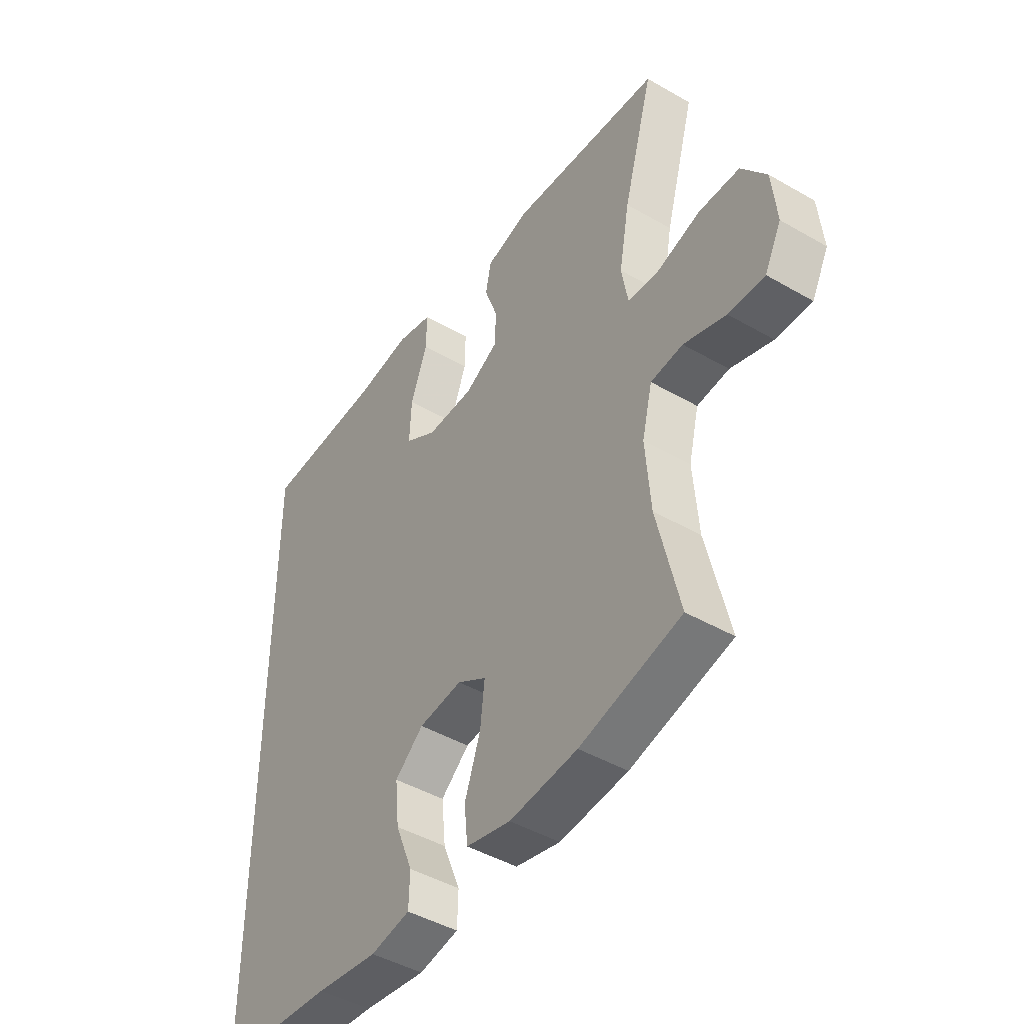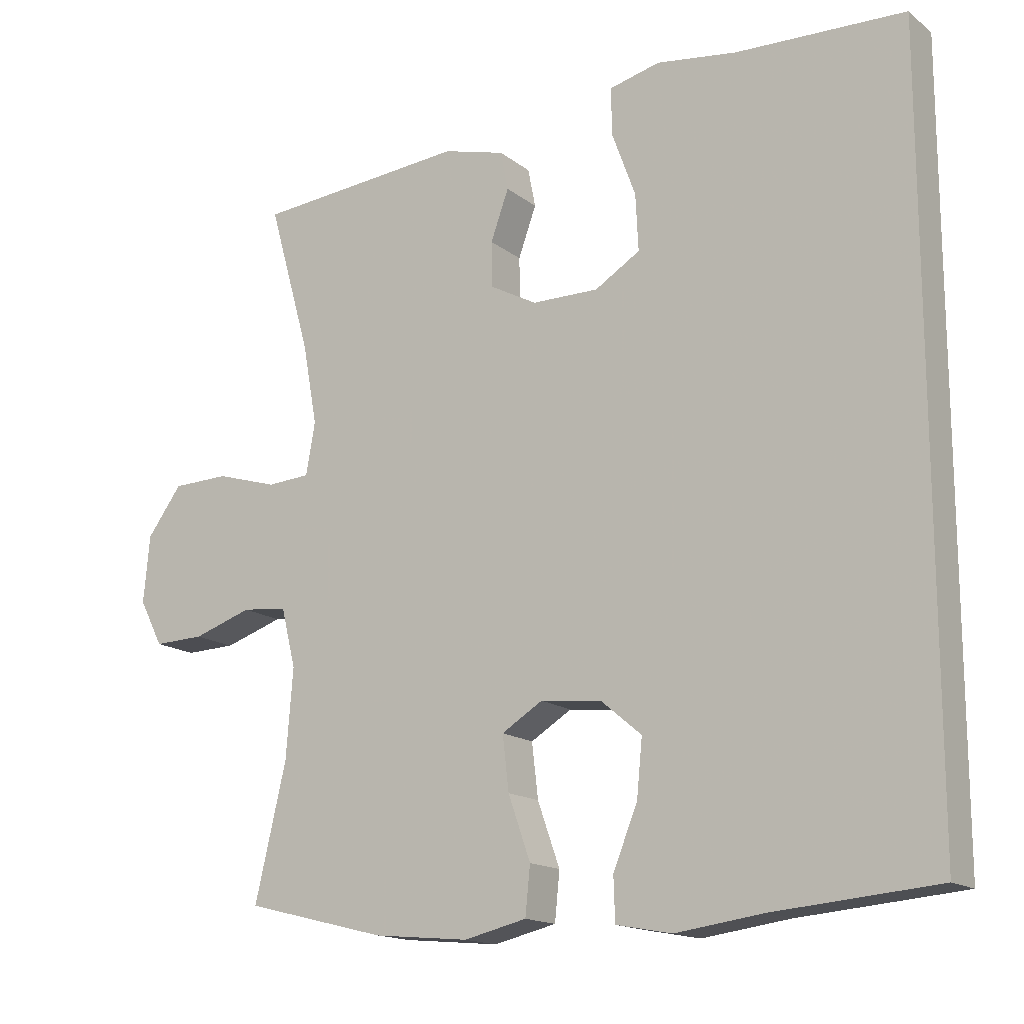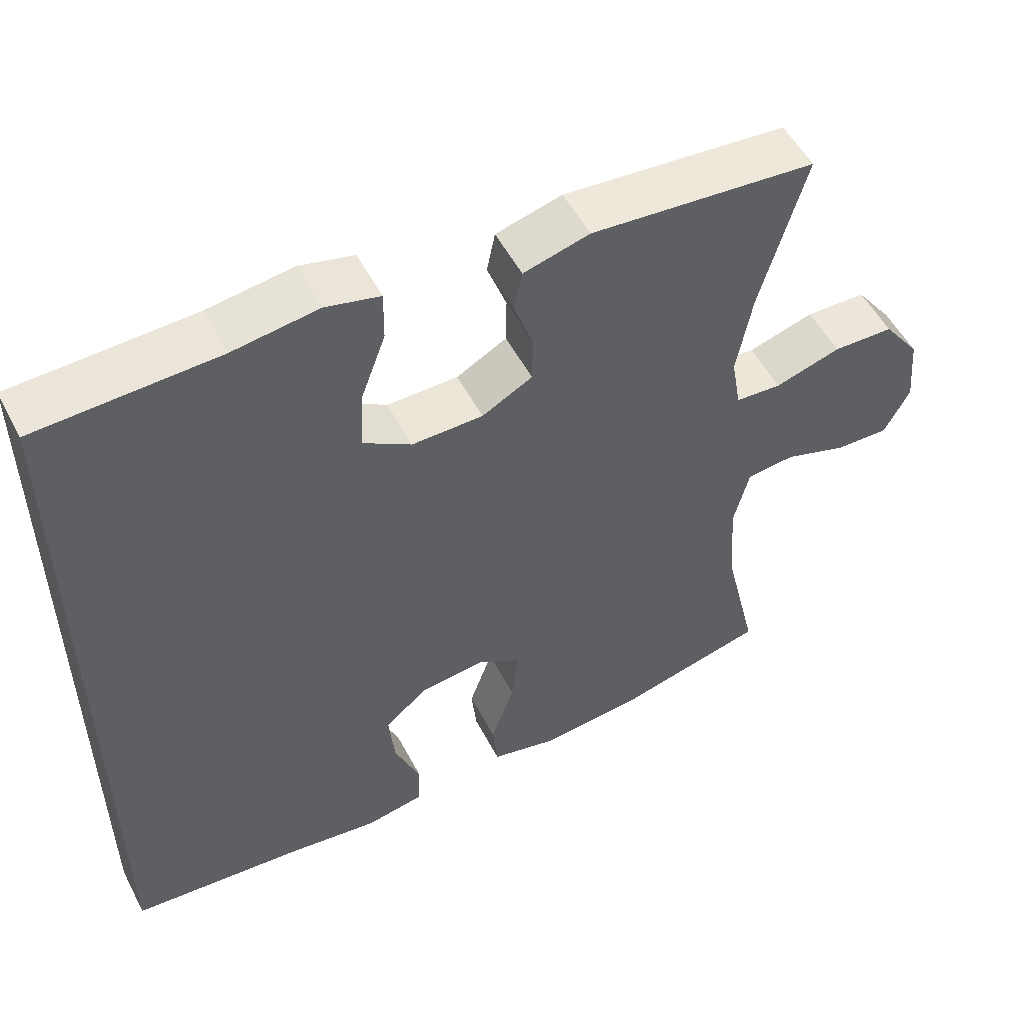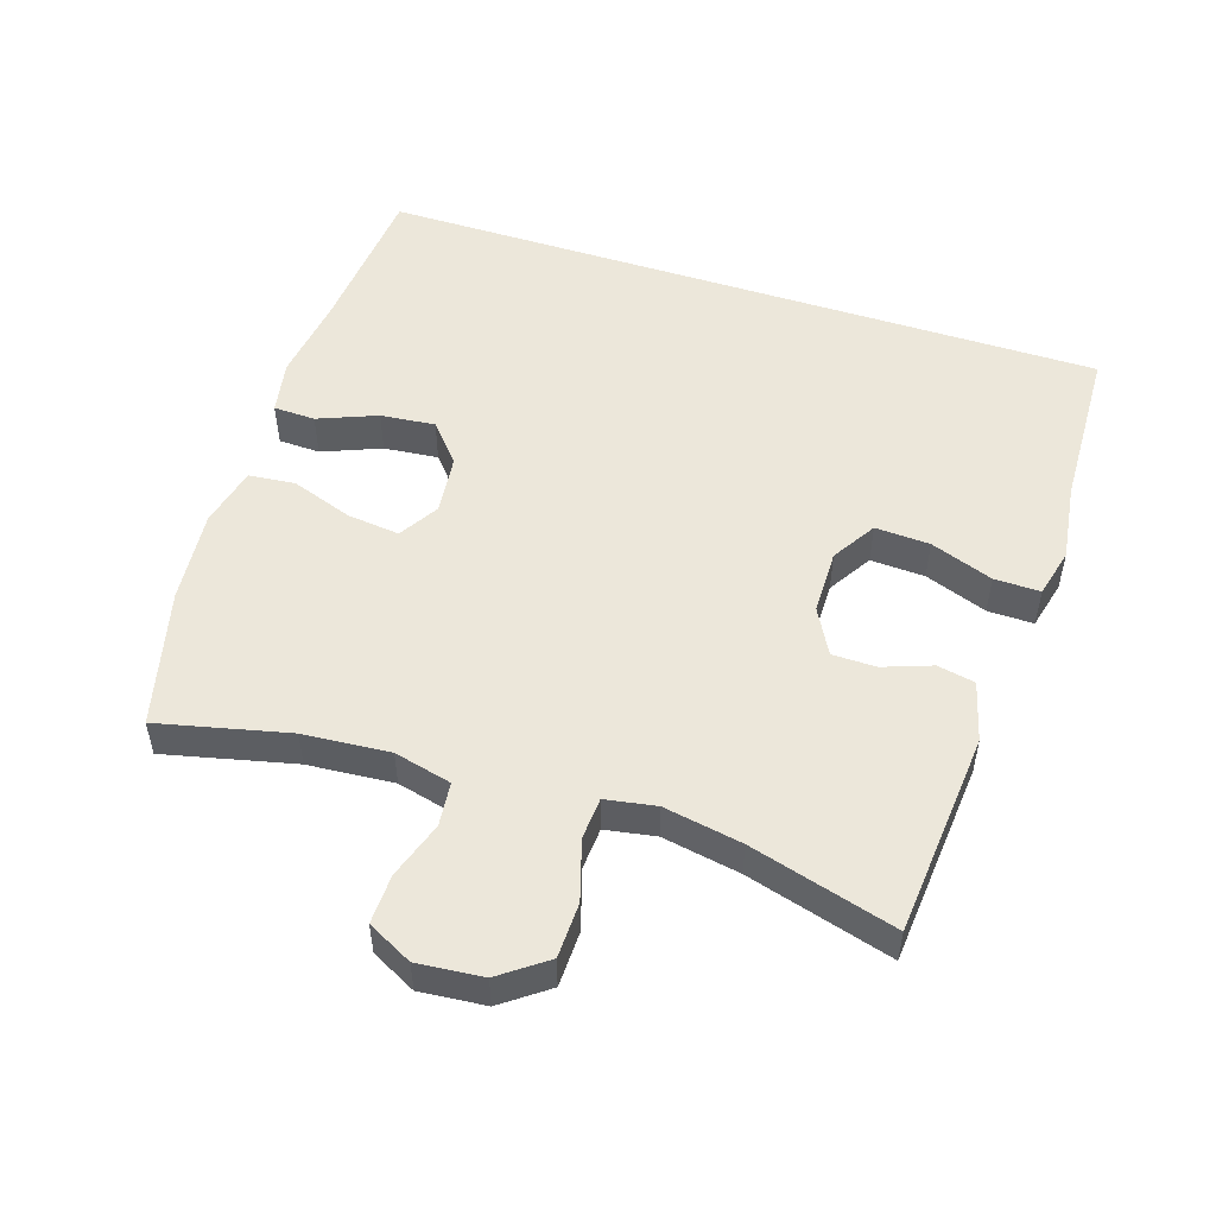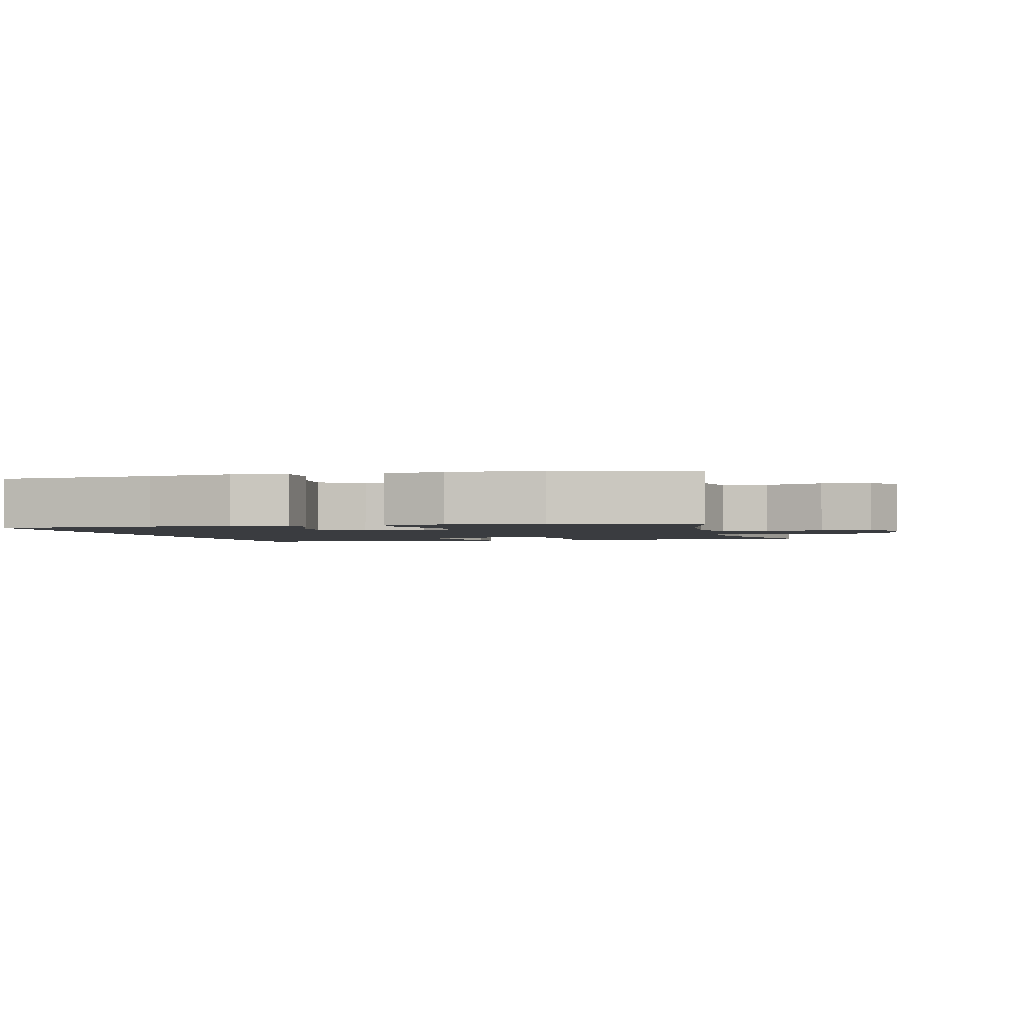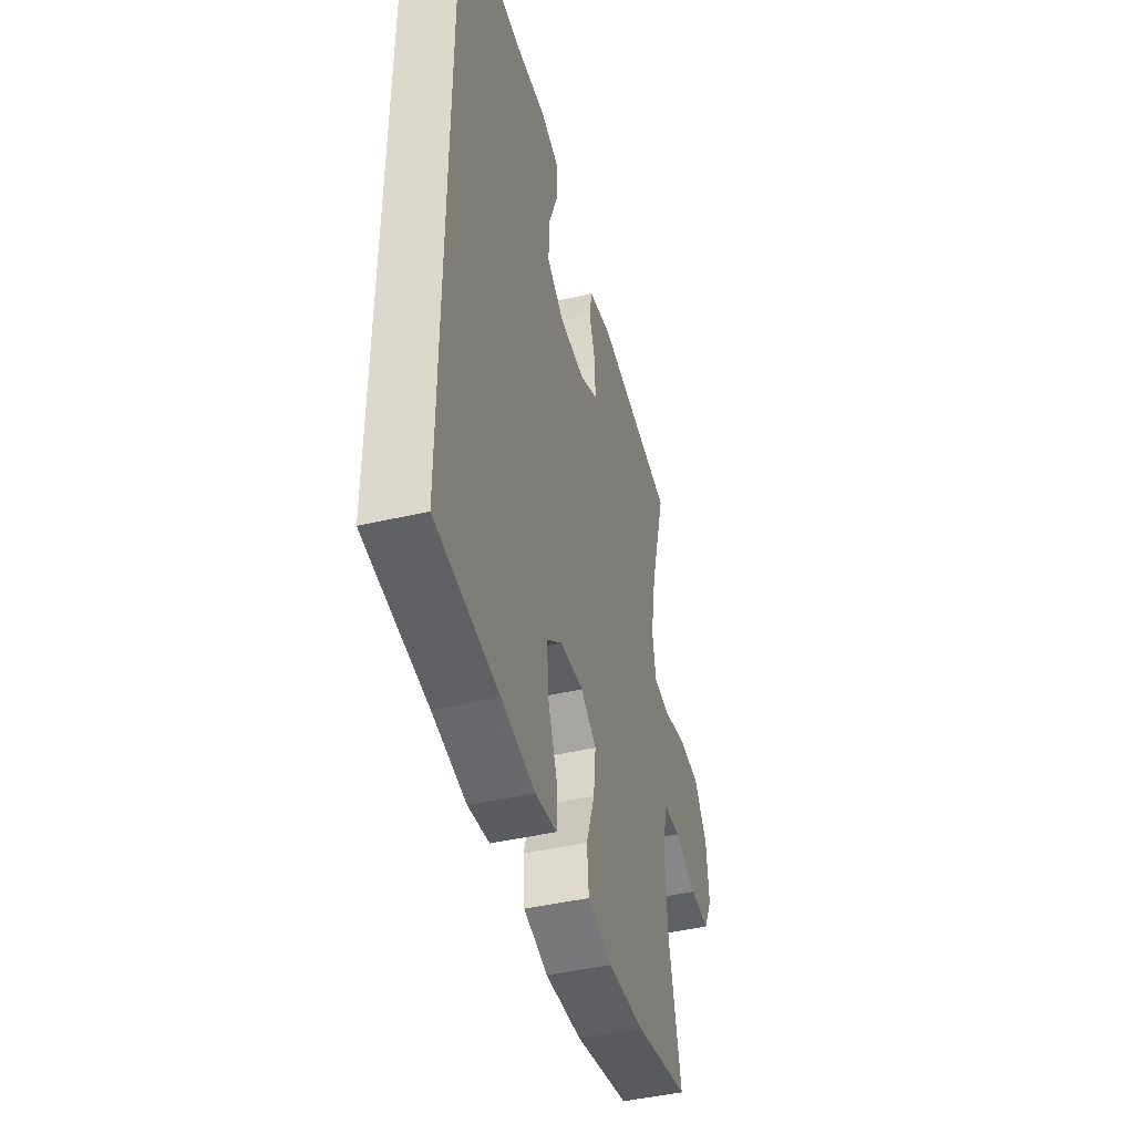
<metadata>
{"format":"obj","ext":"obj","renderer":"f3d","projection":"perspective","resolution":1024,"background":"white","views":[{"elev":-45.2,"azim":-123.8,"up":"+Z"},{"elev":-15.7,"azim":32.9,"up":"+Z"},{"elev":53.1,"azim":152.8,"up":"+Z"},{"elev":51.8,"azim":-72.0,"up":"+Y"},{"elev":-1.9,"azim":-165.9,"up":"+Y"},{"elev":-45.3,"azim":104.9,"up":"+Z"}]}
</metadata>
<code>
v 0.5 0.07 0.546
v 0.5 0.07 -0.536
v 0.266 0.07 -0.556
v 0.141 0.07 -0.573
v 0.061 0.07 -0.558
v 0.059 0.07 -0.496
v 0.094 0.07 -0.409
v 0.102 0.07 -0.328
v 0.044 0.07 -0.279
v -0.044 0.07 -0.269
v -0.103 0.07 -0.305
v -0.094 0.07 -0.383
v -0.062 0.07 -0.474
v -0.069 0.07 -0.543
v -0.159 0.07 -0.564
v -0.296 0.07 -0.551
v -0.5 0.07 -0.5
v -0.455 0.07 -0.307
v -0.445 0.07 -0.179
v -0.466 0.07 -0.094
v -0.531 0.07 -0.087
v -0.616 0.07 -0.115
v -0.689 0.07 -0.117
v -0.723 0.07 -0.051
v -0.714 0.07 0.046
v -0.664 0.07 0.114
v -0.582 0.07 0.116
v -0.493 0.07 0.089
v -0.431 0.07 0.093
v -0.418 0.07 0.168
v -0.439 0.07 0.284
v -0.5 0.07 0.5
v -0.196 0.07 0.526
v -0.107 0.07 0.502
v -0.096 0.07 0.446
v -0.122 0.07 0.374
v -0.121 0.07 0.309
v -0.053 0.07 0.272
v 0.043 0.07 0.271
v 0.108 0.07 0.311
v 0.104 0.07 0.392
v 0.07 0.07 0.485
v 0.069 0.07 0.553
v 0.142 0.07 0.571
v 0.257 0.07 0.555
v 0.5 0 0.546
v 0.5 0 -0.536
v 0.266 0 -0.556
v 0.141 0 -0.573
v 0.061 0 -0.558
v 0.059 0 -0.496
v 0.094 0 -0.409
v 0.102 0 -0.328
v 0.044 0 -0.279
v -0.044 0 -0.269
v -0.103 0 -0.305
v -0.094 0 -0.383
v -0.062 0 -0.474
v -0.069 0 -0.543
v -0.159 0 -0.564
v -0.296 0 -0.551
v -0.5 0 -0.5
v -0.455 0 -0.307
v -0.445 0 -0.179
v -0.466 0 -0.094
v -0.531 0 -0.087
v -0.616 0 -0.115
v -0.689 0 -0.117
v -0.723 0 -0.051
v -0.714 0 0.046
v -0.664 0 0.114
v -0.582 0 0.116
v -0.493 0 0.089
v -0.431 0 0.093
v -0.418 0 0.168
v -0.439 0 0.284
v -0.5 0 0.5
v -0.196 0 0.526
v -0.107 0 0.502
v -0.096 0 0.446
v -0.122 0 0.374
v -0.121 0 0.309
v -0.053 0 0.272
v 0.043 0 0.271
v 0.108 0 0.311
v 0.104 0 0.392
v 0.07 0 0.485
v 0.069 0 0.553
v 0.142 0 0.571
v 0.257 0 0.555
f 42 43 44 45
f 41 42 45 1
f 40 41 1 2
f 39 40 2 3
f 38 39 3
f 37 38 3
f 33 34 35 36
f 31 32 33 36
f 30 31 36 37
f 29 30 37
f 25 26 27 28
f 25 28 29
f 24 25 29
f 21 22 23 24
f 20 21 24 29
f 19 20 29 37
f 15 16 17 18
f 12 13 14 15
f 11 12 15 18
f 10 11 18 19
f 4 5 6 7
f 4 7 8
f 3 4 8
f 37 3 8
f 9 10 19 37
f 8 9 37
f 90 89 88 87
f 46 90 87 86
f 47 46 86 85
f 48 47 85 84
f 48 84 83
f 48 83 82
f 81 80 79 78
f 81 78 77 76
f 82 81 76 75
f 82 75 74
f 73 72 71 70
f 74 73 70
f 74 70 69
f 69 68 67 66
f 74 69 66 65
f 82 74 65 64
f 63 62 61 60
f 60 59 58 57
f 63 60 57 56
f 64 63 56 55
f 52 51 50 49
f 53 52 49
f 53 49 48
f 53 48 82
f 82 64 55 54
f 82 54 53
f 1 46 47 2
f 2 47 48 3
f 3 48 49 4
f 4 49 50 5
f 5 50 51 6
f 6 51 52 7
f 7 52 53 8
f 8 53 54 9
f 9 54 55 10
f 10 55 56 11
f 11 56 57 12
f 12 57 58 13
f 13 58 59 14
f 14 59 60 15
f 15 60 61 16
f 16 61 62 17
f 17 62 63 18
f 18 63 64 19
f 19 64 65 20
f 20 65 66 21
f 21 66 67 22
f 22 67 68 23
f 23 68 69 24
f 24 69 70 25
f 25 70 71 26
f 26 71 72 27
f 27 72 73 28
f 28 73 74 29
f 29 74 75 30
f 30 75 76 31
f 31 76 77 32
f 32 77 78 33
f 33 78 79 34
f 34 79 80 35
f 35 80 81 36
f 36 81 82 37
f 37 82 83 38
f 38 83 84 39
f 39 84 85 40
f 40 85 86 41
f 41 86 87 42
f 42 87 88 43
f 43 88 89 44
f 44 89 90 45
f 45 90 46 1

</code>
